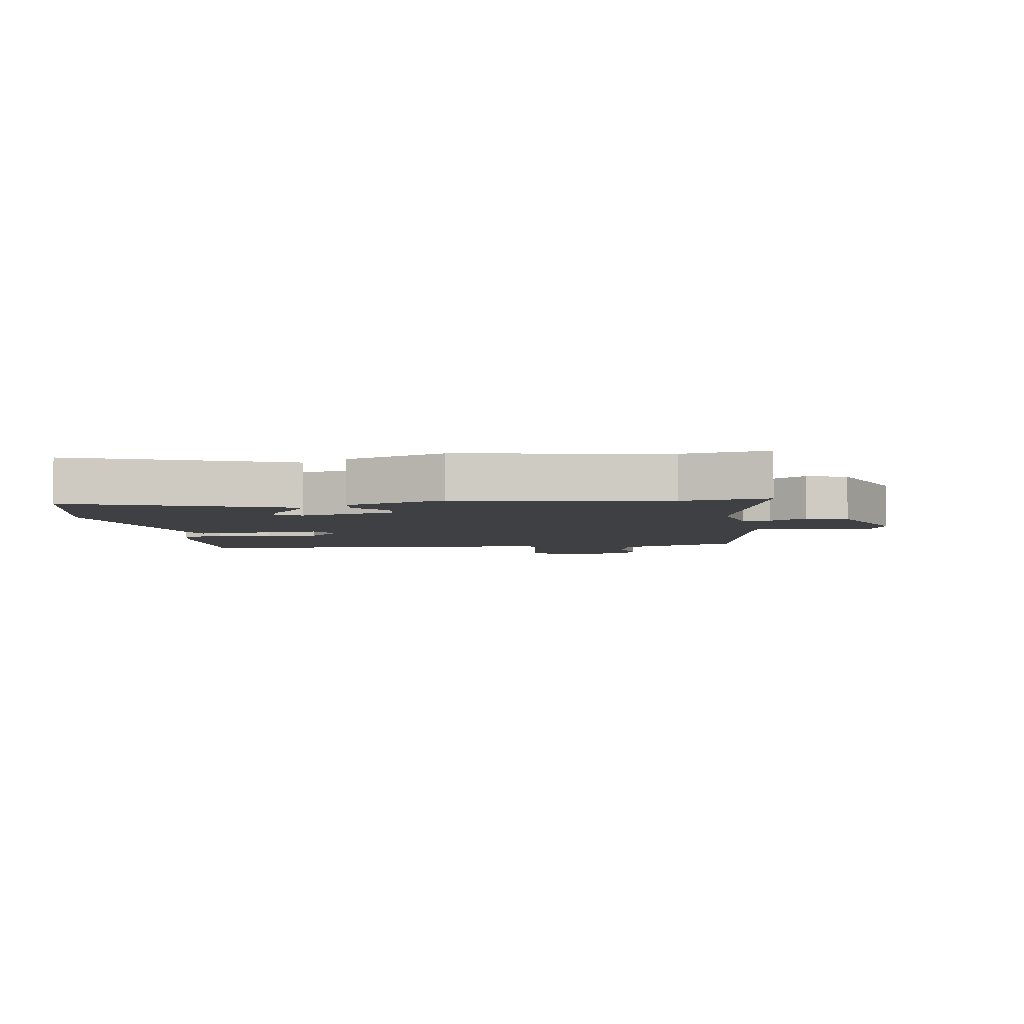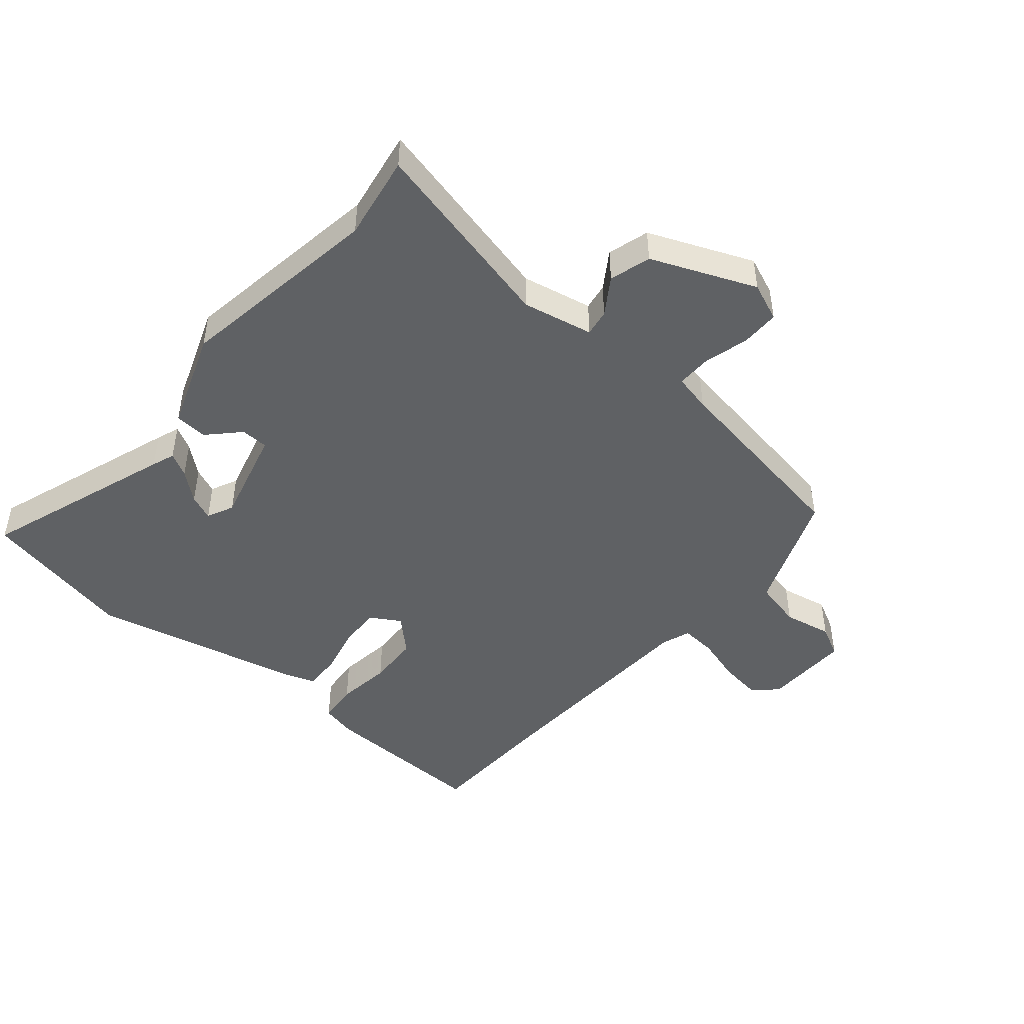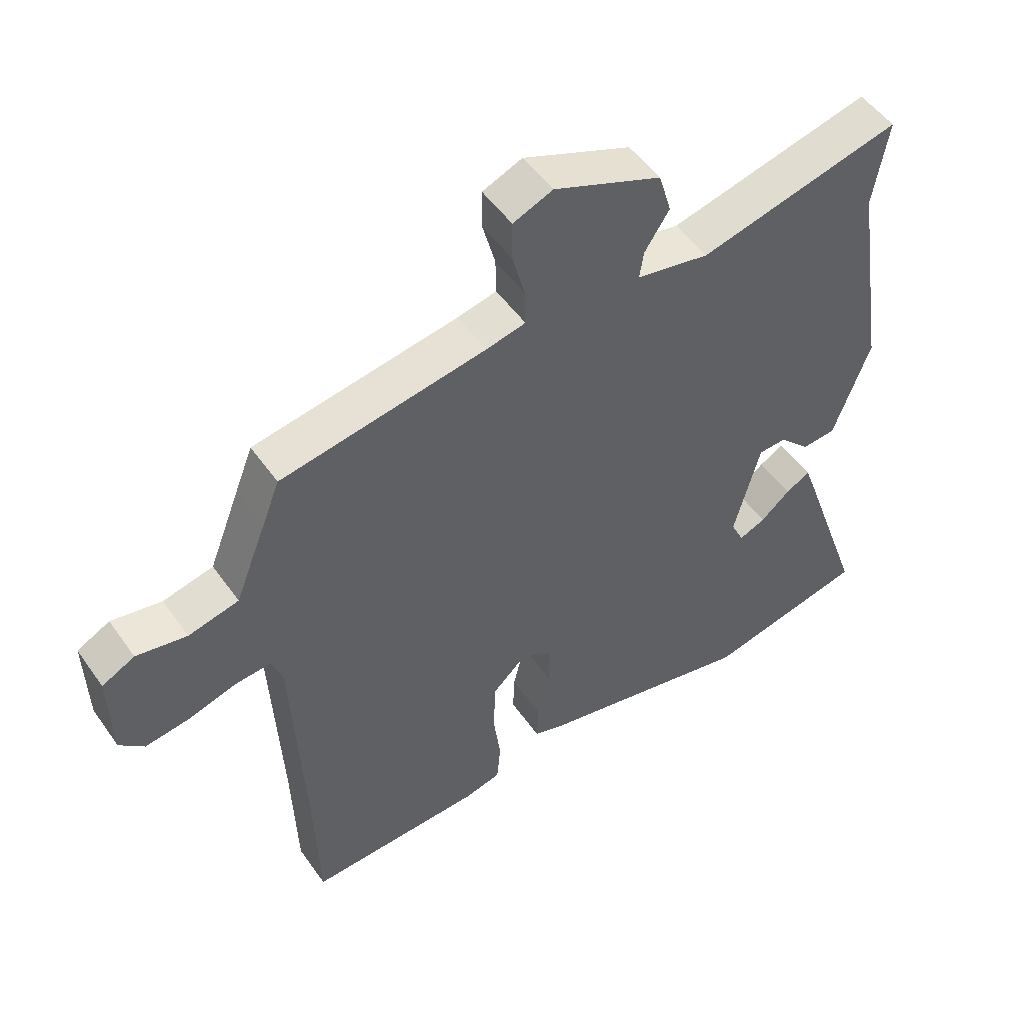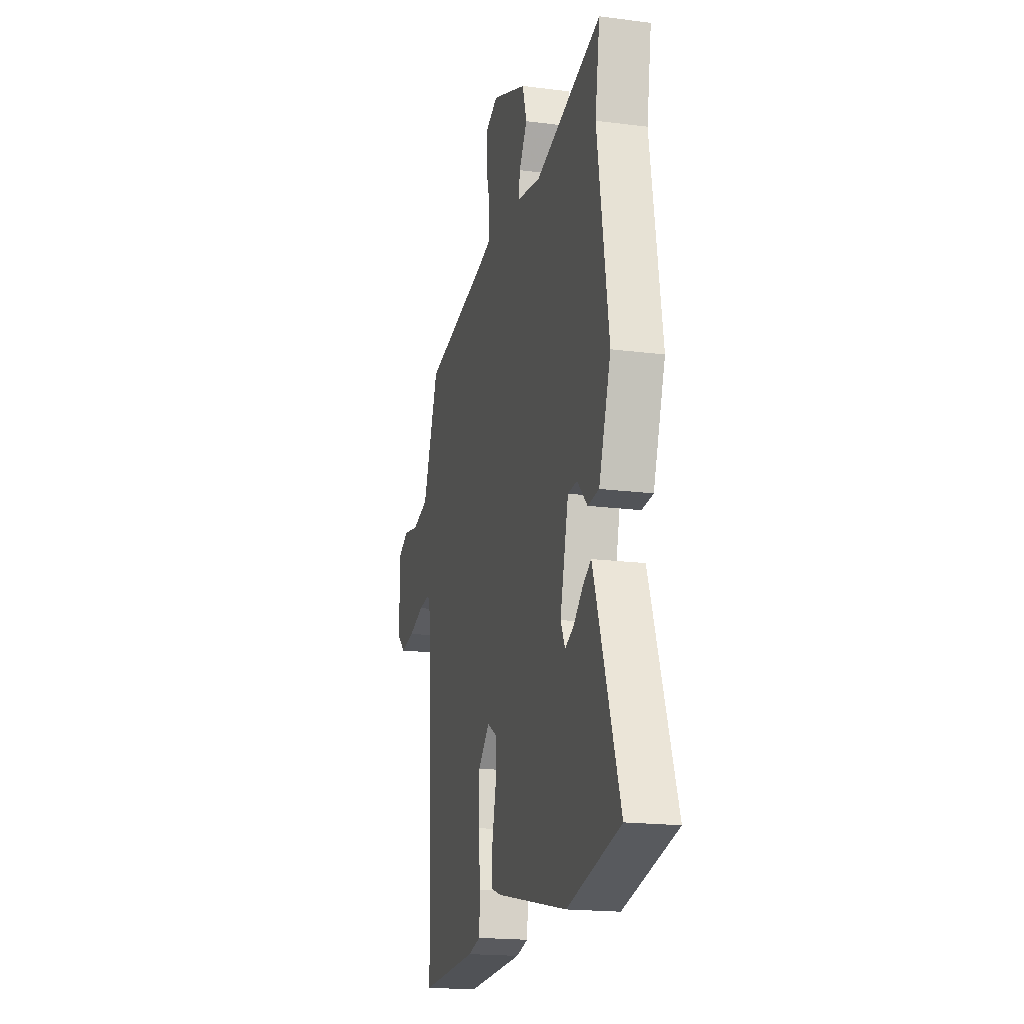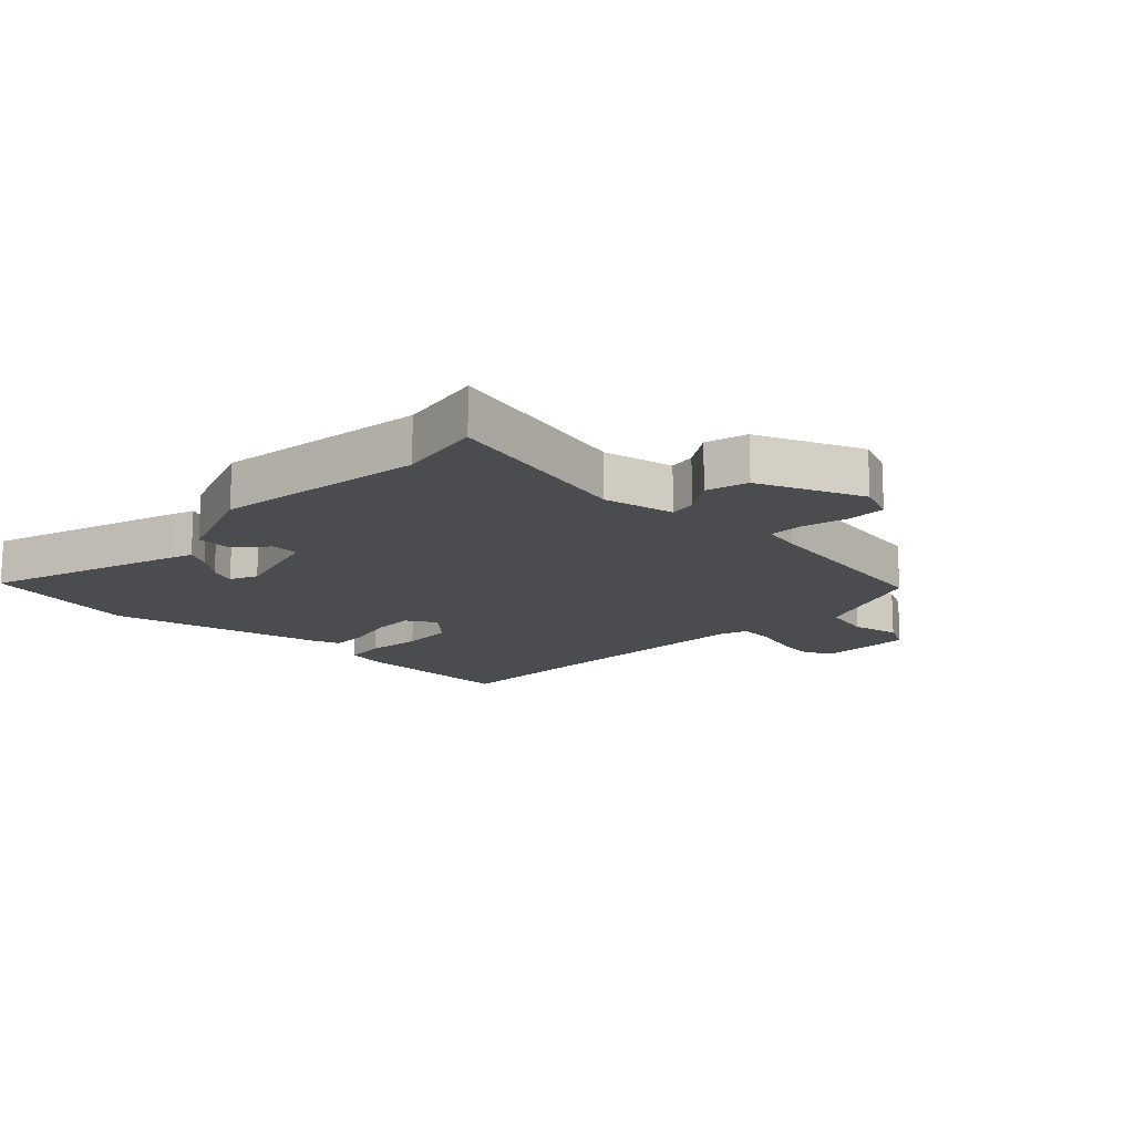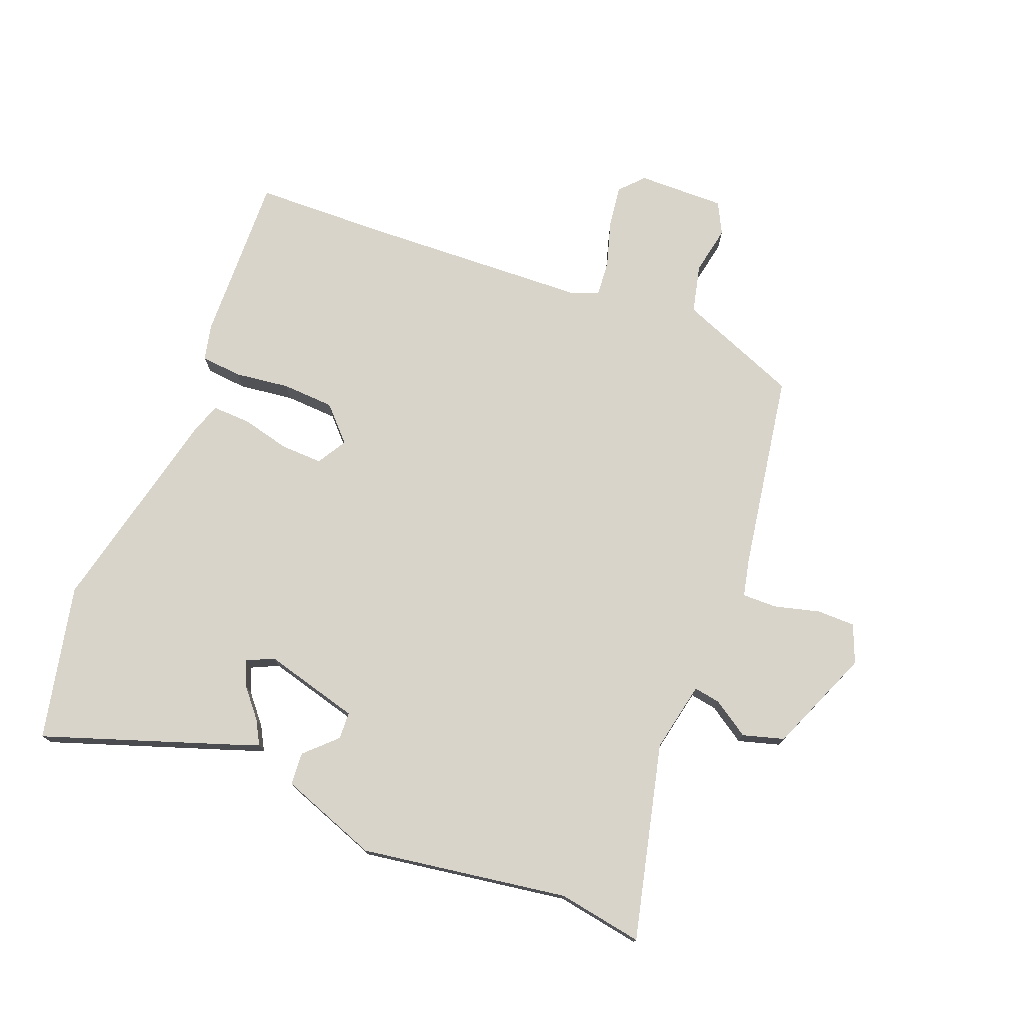
<metadata>
{"format":"obj","ext":"obj","renderer":"f3d","projection":"perspective","resolution":1024,"background":"white","views":[{"elev":-4.6,"azim":-82.0,"up":"+Y"},{"elev":-46.4,"azim":-40.0,"up":"+Y"},{"elev":51.1,"azim":146.0,"up":"+Z"},{"elev":-18.8,"azim":-103.7,"up":"+Z"},{"elev":-15.1,"azim":-43.4,"up":"+Y"},{"elev":75.4,"azim":-68.3,"up":"+Y"}]}
</metadata>
<code>
v 0.506 0.07 -0.306
v 0.499 0.07 -0.526
v 0.22 0.07 -0.516
v 0.161 0.07 -0.502
v 0.155 0.07 -0.435
v 0.167 0.07 -0.344
v 0.163 0.07 -0.258
v 0.108 0.07 -0.205
v 0.059 0.07 -0.234
v 0.061 0.07 -0.303
v 0.08 0.07 -0.383
v 0.082 0.07 -0.446
v 0.033 0.07 -0.463
v -0.316 0.07 -0.541
v -0.572 0.07 -0.484
v -0.462 0.07 -0.168
v -0.448 0.07 -0.13
v -0.409 0.07 -0.152
v -0.362 0.07 -0.192
v -0.32 0.07 -0.21
v -0.299 0.07 -0.166
v -0.34 0.07 -0.008
v -0.385 0.07 -0.006
v -0.434 0.07 -0.056
v -0.488 0.07 -0.052
v -0.546 0.07 0.11
v -0.492 0.07 0.451
v -0.515 0.07 0.591
v -0.193 0.07 0.512
v -0.077 0.07 0.535
v -0.084 0.07 0.579
v -0.123 0.07 0.639
v -0.103 0.07 0.707
v 0.068 0.07 0.777
v 0.131 0.07 0.751
v 0.131 0.07 0.688
v 0.111 0.07 0.613
v 0.11 0.07 0.556
v 0.172 0.07 0.542
v 0.498 0.07 0.487
v 0.526 0.07 0.416
v 0.576 0.07 0.288
v 0.656 0.07 0.269
v 0.736 0.07 0.284
v 0.788 0.07 0.257
v 0.785 0.07 0.113
v 0.746 0.07 0.077
v 0.676 0.07 0.087
v 0.6 0.07 0.11
v 0.541 0.07 0.115
v 0.524 0.07 0.068
v 0.506 0 -0.306
v 0.499 0 -0.526
v 0.22 0 -0.516
v 0.161 0 -0.502
v 0.155 0 -0.435
v 0.167 0 -0.344
v 0.163 0 -0.258
v 0.108 0 -0.205
v 0.059 0 -0.234
v 0.061 0 -0.303
v 0.08 0 -0.383
v 0.082 0 -0.446
v 0.033 0 -0.463
v -0.316 0 -0.541
v -0.572 0 -0.484
v -0.462 0 -0.168
v -0.448 0 -0.13
v -0.409 0 -0.152
v -0.362 0 -0.192
v -0.32 0 -0.21
v -0.299 0 -0.166
v -0.34 0 -0.008
v -0.385 0 -0.006
v -0.434 0 -0.056
v -0.488 0 -0.052
v -0.546 0 0.11
v -0.492 0 0.451
v -0.515 0 0.591
v -0.193 0 0.512
v -0.077 0 0.535
v -0.084 0 0.579
v -0.123 0 0.639
v -0.103 0 0.707
v 0.068 0 0.777
v 0.131 0 0.751
v 0.131 0 0.688
v 0.111 0 0.613
v 0.11 0 0.556
v 0.172 0 0.542
v 0.498 0 0.487
v 0.526 0 0.416
v 0.576 0 0.288
v 0.656 0 0.269
v 0.736 0 0.284
v 0.788 0 0.257
v 0.785 0 0.113
v 0.746 0 0.077
v 0.676 0 0.087
v 0.6 0 0.11
v 0.541 0 0.115
v 0.524 0 0.068
f 47 48 49
f 46 47 49
f 45 46 49
f 44 45 49
f 43 44 49
f 42 43 49 50
f 42 50 51
f 41 42 51
f 40 41 51
f 39 40 51
f 35 36 37
f 34 35 37
f 33 34 37
f 32 33 37
f 31 32 37
f 30 31 37 38
f 39 51 1
f 38 39 1
f 30 38 1
f 29 30 1
f 25 26 27
f 24 25 27
f 23 24 27
f 27 28 29
f 23 27 29
f 22 23 29
f 17 18 19
f 16 17 19
f 15 16 19
f 14 15 19
f 14 19 20
f 14 20 21
f 13 14 21
f 12 13 21
f 11 12 21
f 10 11 21
f 4 5 6
f 3 4 6
f 2 3 6
f 1 2 6
f 1 6 7
f 29 1 7 8
f 21 22 29
f 10 21 29
f 9 10 29
f 8 9 29
f 100 99 98
f 100 98 97
f 100 97 96
f 100 96 95
f 100 95 94
f 101 100 94 93
f 102 101 93
f 102 93 92
f 102 92 91
f 102 91 90
f 88 87 86
f 88 86 85
f 88 85 84
f 88 84 83
f 88 83 82
f 89 88 82 81
f 52 102 90
f 52 90 89
f 52 89 81
f 52 81 80
f 78 77 76
f 78 76 75
f 78 75 74
f 80 79 78
f 80 78 74
f 80 74 73
f 70 69 68
f 70 68 67
f 70 67 66
f 70 66 65
f 71 70 65
f 72 71 65
f 72 65 64
f 72 64 63
f 72 63 62
f 72 62 61
f 57 56 55
f 57 55 54
f 57 54 53
f 57 53 52
f 58 57 52
f 59 58 52 80
f 80 73 72
f 80 72 61
f 80 61 60
f 80 60 59
f 1 52 53 2
f 2 53 54 3
f 3 54 55 4
f 4 55 56 5
f 5 56 57 6
f 6 57 58 7
f 7 58 59 8
f 8 59 60 9
f 9 60 61 10
f 10 61 62 11
f 11 62 63 12
f 12 63 64 13
f 13 64 65 14
f 14 65 66 15
f 15 66 67 16
f 16 67 68 17
f 17 68 69 18
f 18 69 70 19
f 19 70 71 20
f 20 71 72 21
f 21 72 73 22
f 22 73 74 23
f 23 74 75 24
f 24 75 76 25
f 25 76 77 26
f 26 77 78 27
f 27 78 79 28
f 28 79 80 29
f 29 80 81 30
f 30 81 82 31
f 31 82 83 32
f 32 83 84 33
f 33 84 85 34
f 34 85 86 35
f 35 86 87 36
f 36 87 88 37
f 37 88 89 38
f 38 89 90 39
f 39 90 91 40
f 40 91 92 41
f 41 92 93 42
f 42 93 94 43
f 43 94 95 44
f 44 95 96 45
f 45 96 97 46
f 46 97 98 47
f 47 98 99 48
f 48 99 100 49
f 49 100 101 50
f 50 101 102 51
f 51 102 52 1

</code>
